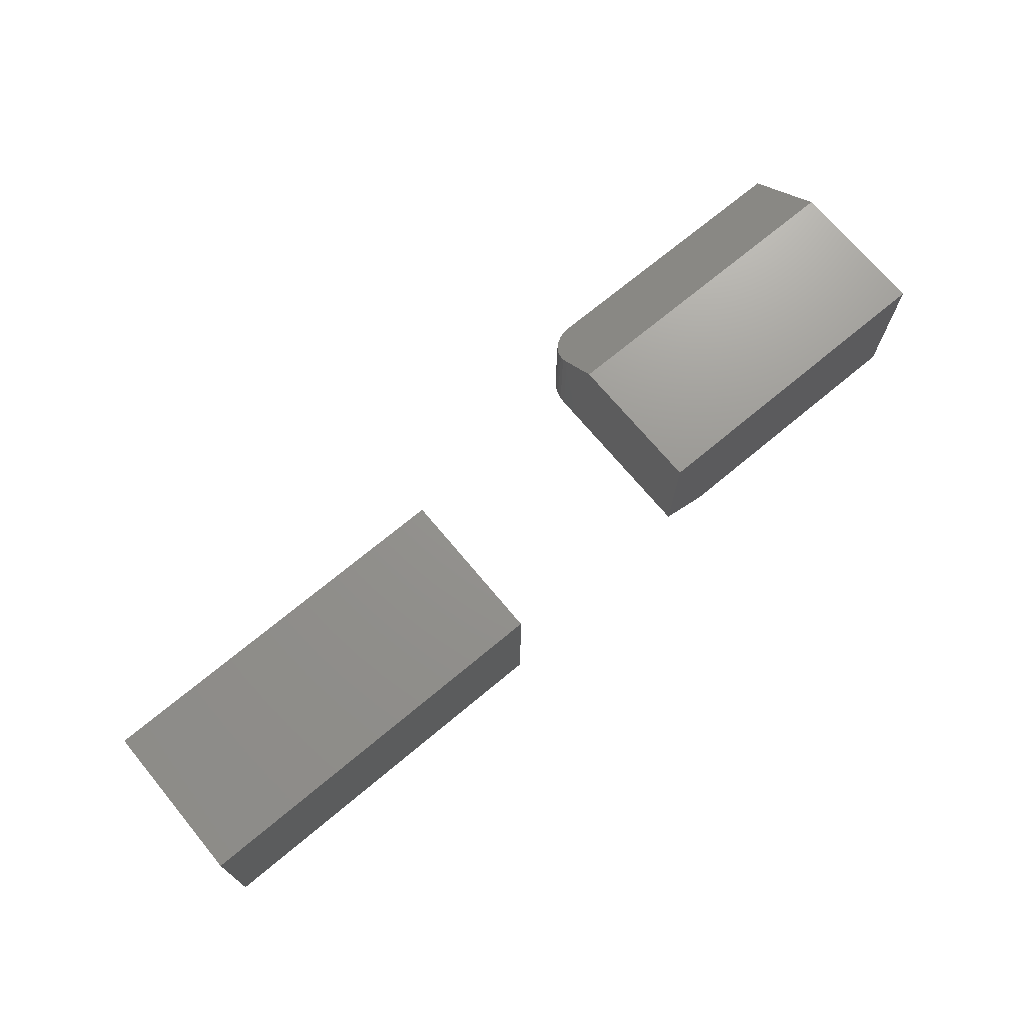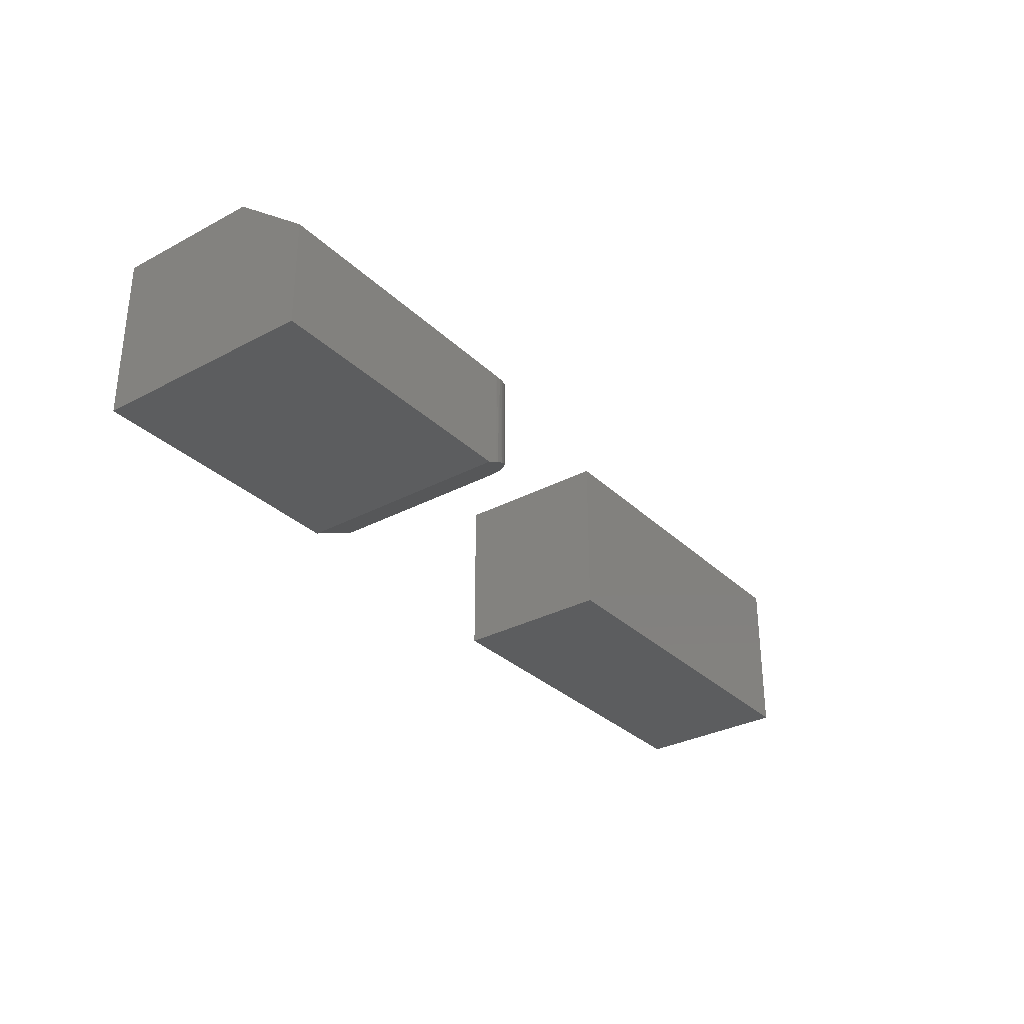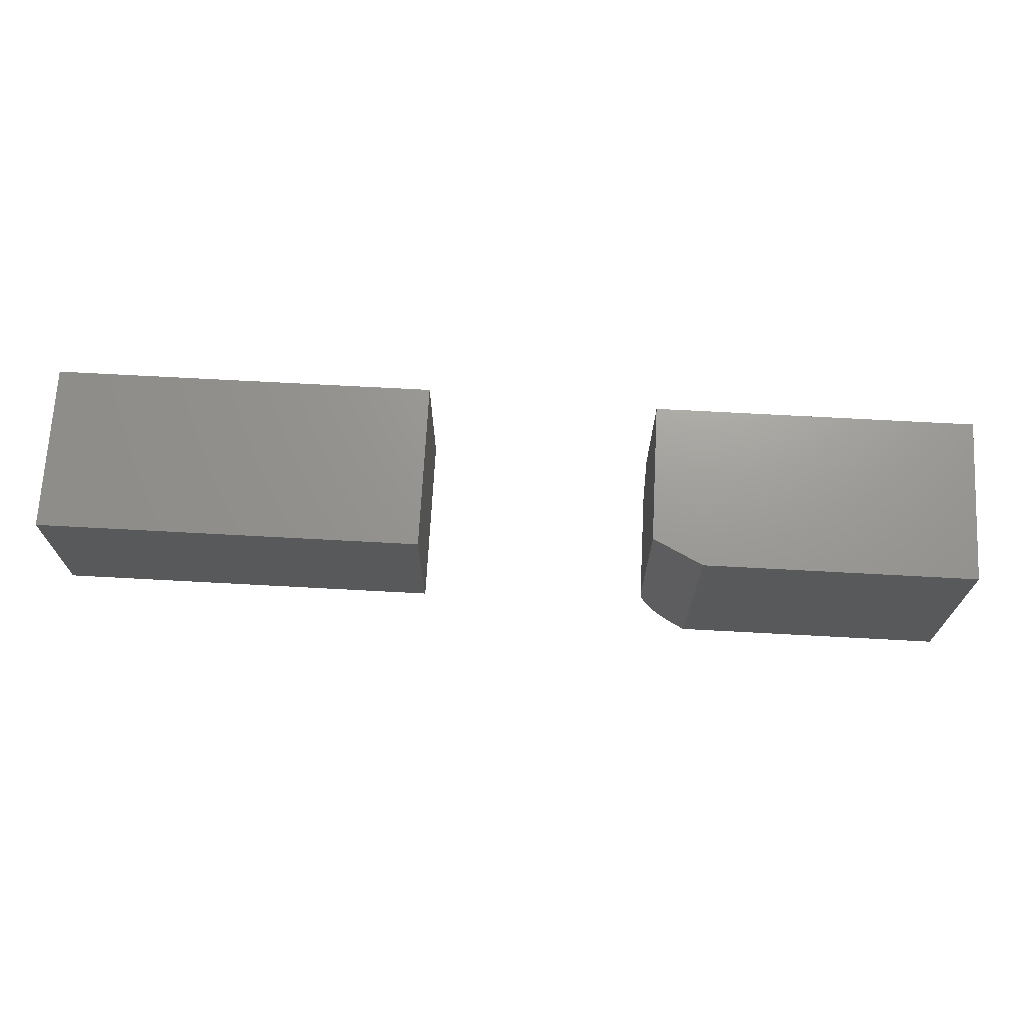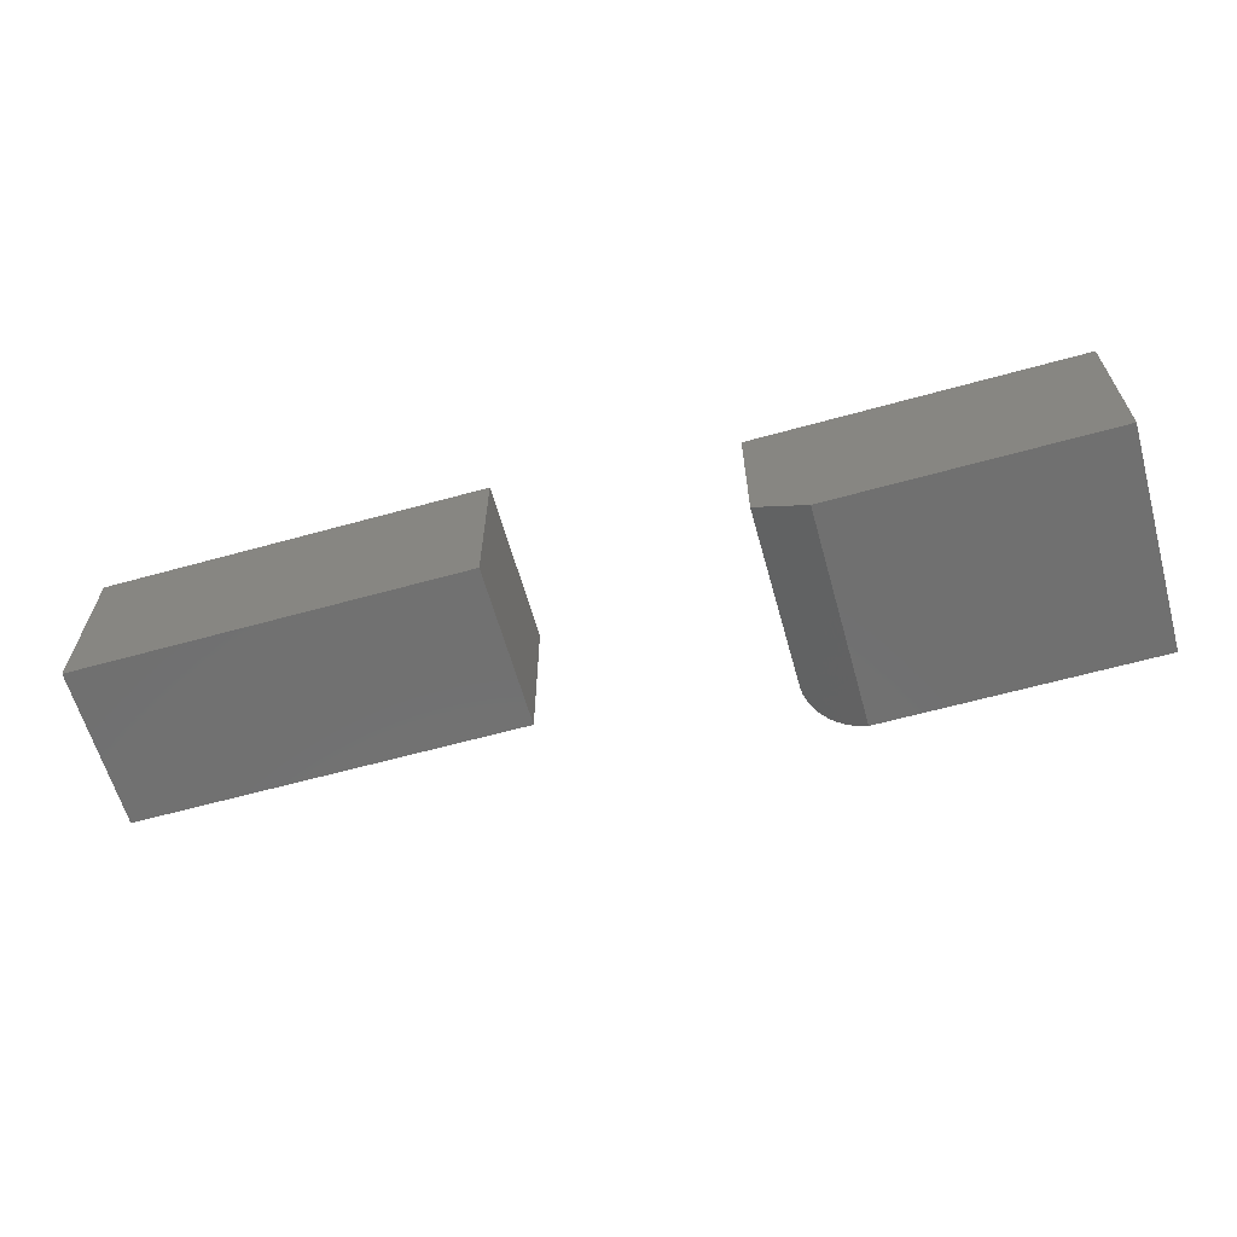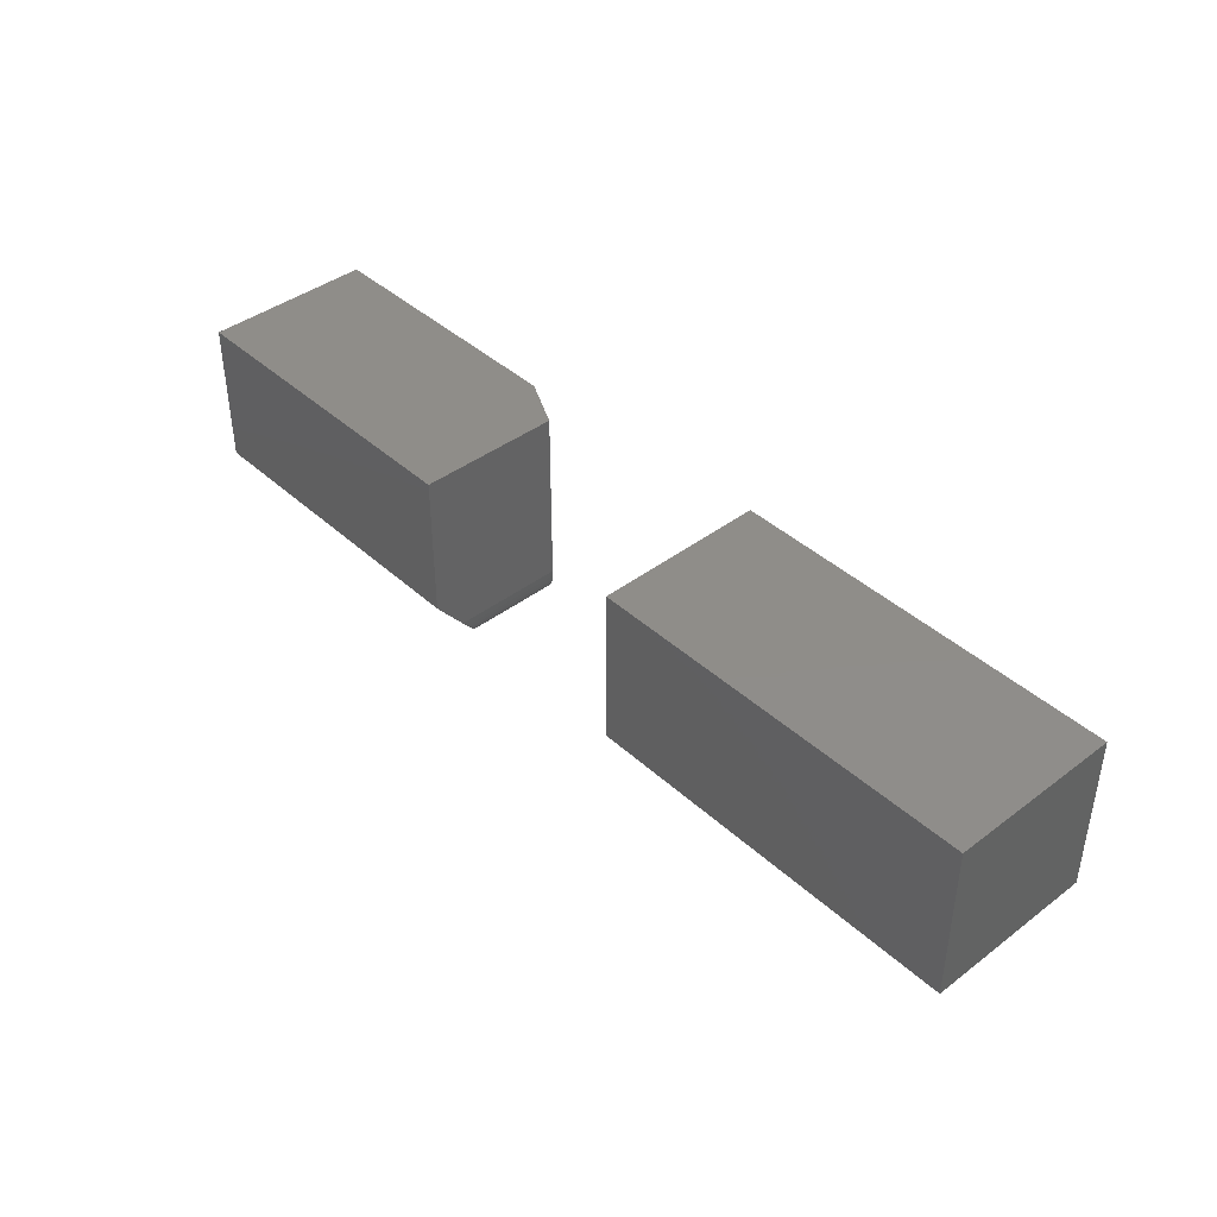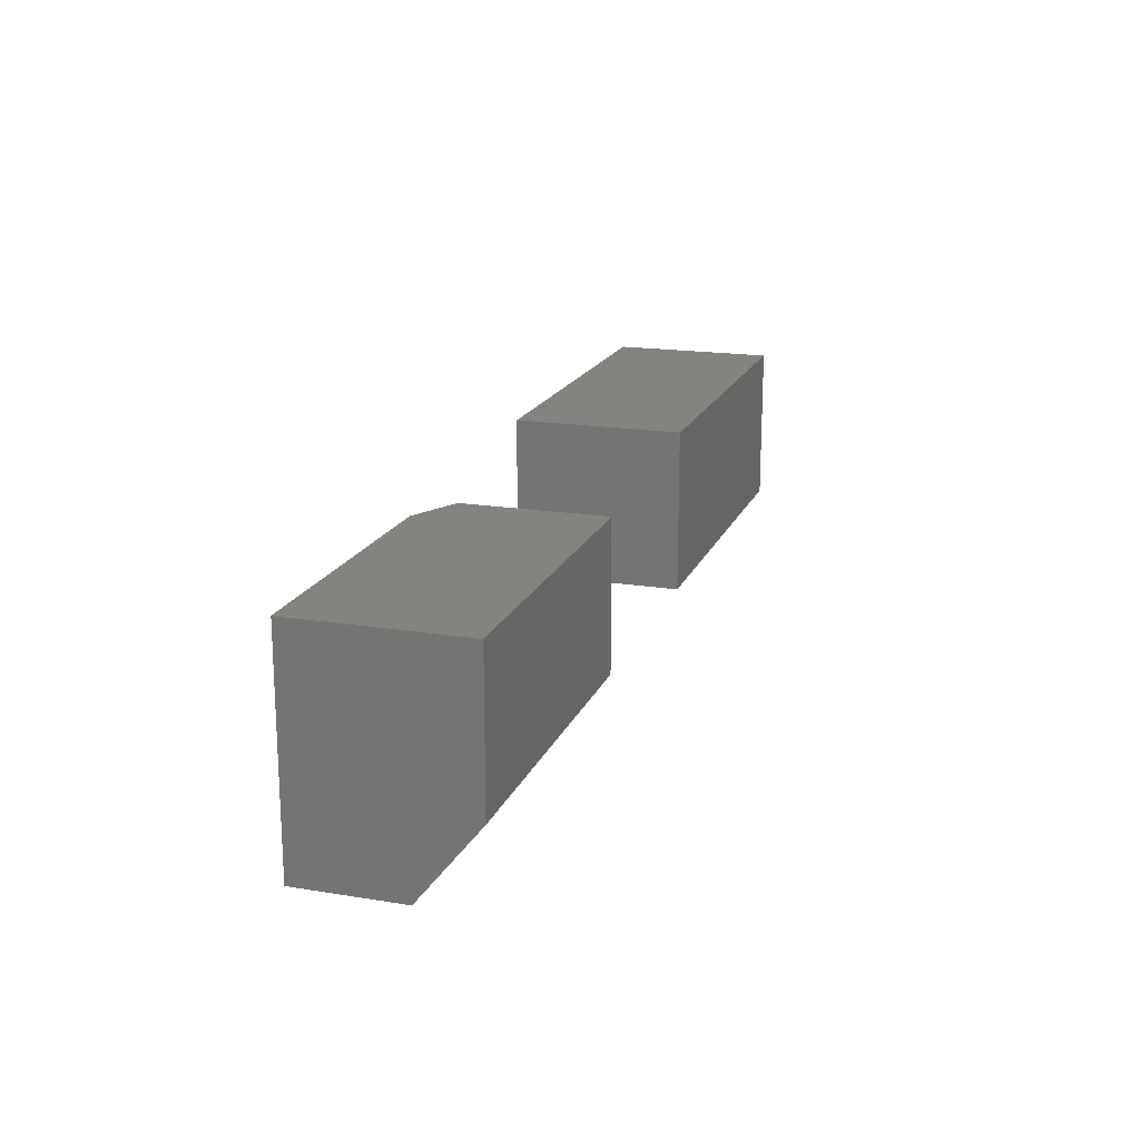
<metadata>
{"format":"stl","ext":"stl","renderer":"f3d","projection":"perspective","resolution":1024,"background":"white","views":[{"elev":70.9,"azim":-39.8,"up":"+Y"},{"elev":-31.5,"azim":127.1,"up":"+Y"},{"elev":69.7,"azim":3.1,"up":"+Z"},{"elev":-62.5,"azim":15.7,"up":"+Y"},{"elev":41.4,"azim":-132.4,"up":"+Z"},{"elev":18.0,"azim":107.6,"up":"+Z"}]}
</metadata>
<code>
# stl→obj: 42 verts, 76 faces
v 0.3281 -0.2578 0.07812
v 0.2957 -0.2416 0.08044
v 0.3125 -0.25 0.07812
v 0.3079 -0.2477 0.0783
v 0.2531 -0.2203 0.1212
v 0.2569 -0.2222 0.1121
v 0.262 -0.2247 0.1038
v 0.3281 -0.2578 0.4202
v 0.25 -0.2188 0.4202
v 0.25 -0.2188 0.1406
v 0.2508 -0.2191 0.1308
v 0.2684 -0.2279 0.09635
v 0.2758 -0.2317 0.09002
v 0.284 -0.2357 0.08502
v 0.25 1.899e-17 0.4202
v 0.25 6.505e-18 0.1953
v 0.25 -0.04375 0.1406
v 0.75 -0.09375 0.07812
v 0.75 -0.2578 0.07812
v 0.3125 -0.09375 0.07812
v 0.2756 -0.08409 0.0902
v 0.2932 -0.09129 0.08119
v 0.2841 -0.08831 0.08493
v 0.75 3.426e-17 0.1953
v 0.31 -0.09371 0.07817
v 0.3027 -0.09313 0.0789
v 0.2682 -0.07902 0.09653
v 0.2621 -0.07337 0.1036
v 0.2584 -0.06883 0.1093
v 0.2554 -0.06408 0.1152
v 0.2526 -0.05812 0.1227
v 0.2509 -0.05203 0.1303
v 0.75 -0.2578 0.4202
v 0.75 4.675e-17 0.4202
v -0.6953 -0.2578 0.2031
v -0.1094 -0.2578 0.2031
v -0.6953 -0.2578 0.4498
v -0.1094 -0.2578 0.4498
v -0.6953 0 0.2031
v -0.6953 1.37e-17 0.4498
v -0.1094 6.505e-17 0.2031
v -0.1094 7.875e-17 0.4498
f 1 2 3
f 2 4 3
f 5 6 7
f 8 9 10
f 8 10 11
f 8 11 1
f 11 5 7
f 11 7 12
f 11 12 13
f 11 13 14
f 11 14 2
f 11 2 1
f 9 15 10
f 10 15 16
f 10 16 17
f 18 19 20
f 20 19 1
f 20 1 3
f 21 22 23
f 24 18 20
f 24 20 25
f 24 25 26
f 24 26 16
f 26 22 21
f 26 21 27
f 26 27 28
f 26 28 29
f 26 29 30
f 26 30 31
f 26 31 32
f 26 32 17
f 26 17 16
f 10 32 11
f 10 17 32
f 20 4 25
f 20 3 4
f 26 25 4
f 4 2 26
f 26 2 22
f 22 2 14
f 22 14 23
f 23 14 13
f 23 13 21
f 21 13 12
f 21 12 27
f 27 12 7
f 27 7 28
f 29 28 7
f 7 6 29
f 30 29 6
f 6 5 30
f 30 5 31
f 31 5 11
f 31 11 32
f 1 19 8
f 8 19 33
f 33 34 8
f 8 34 15
f 8 15 9
f 16 15 24
f 24 15 34
f 34 33 24
f 24 33 19
f 24 19 18
f 35 36 37
f 37 36 38
f 39 40 41
f 41 40 42
f 40 39 37
f 37 39 35
f 38 42 37
f 37 42 40
f 41 42 36
f 36 42 38
f 35 39 36
f 36 39 41

</code>
